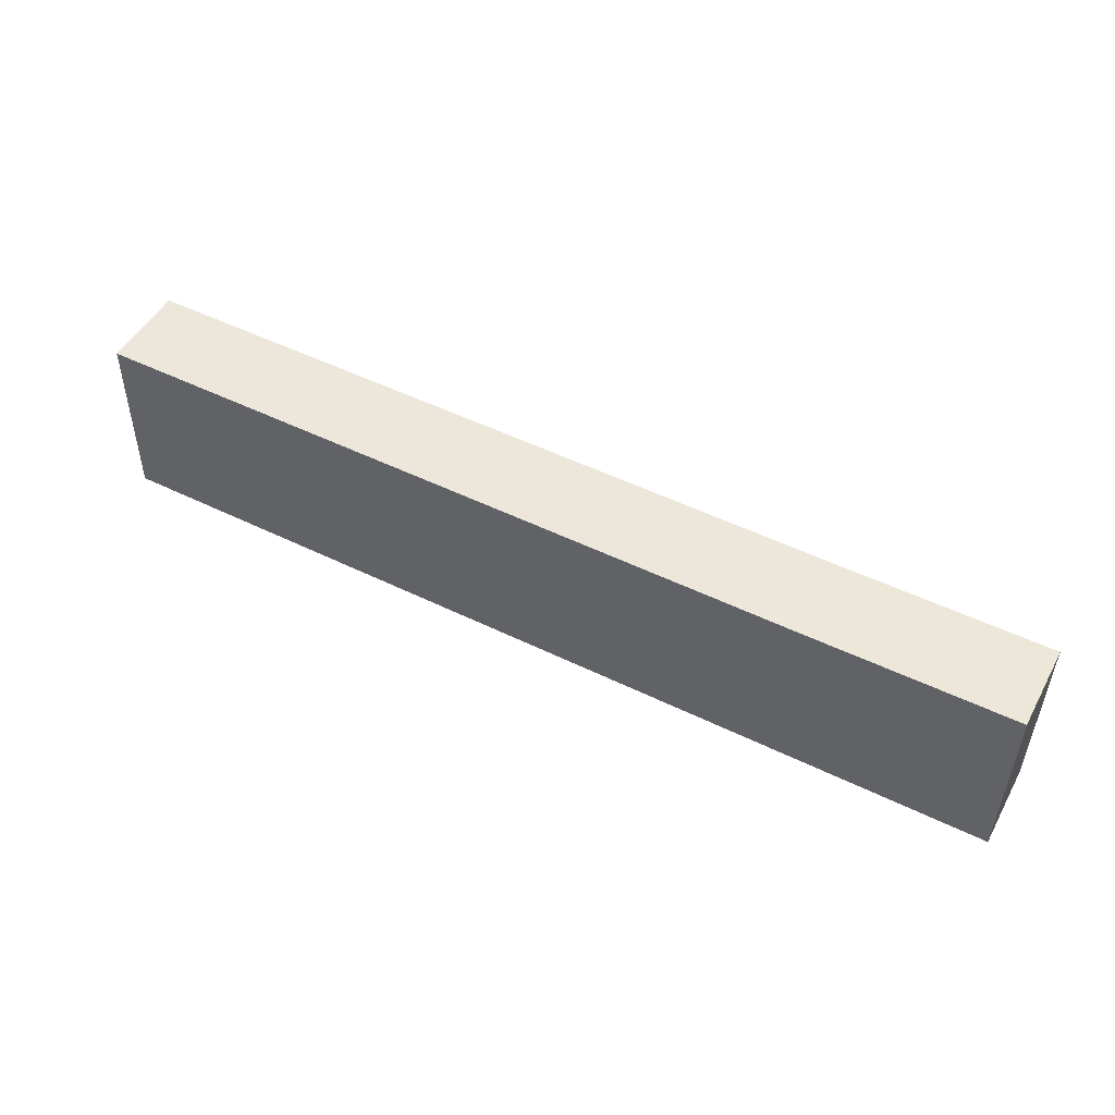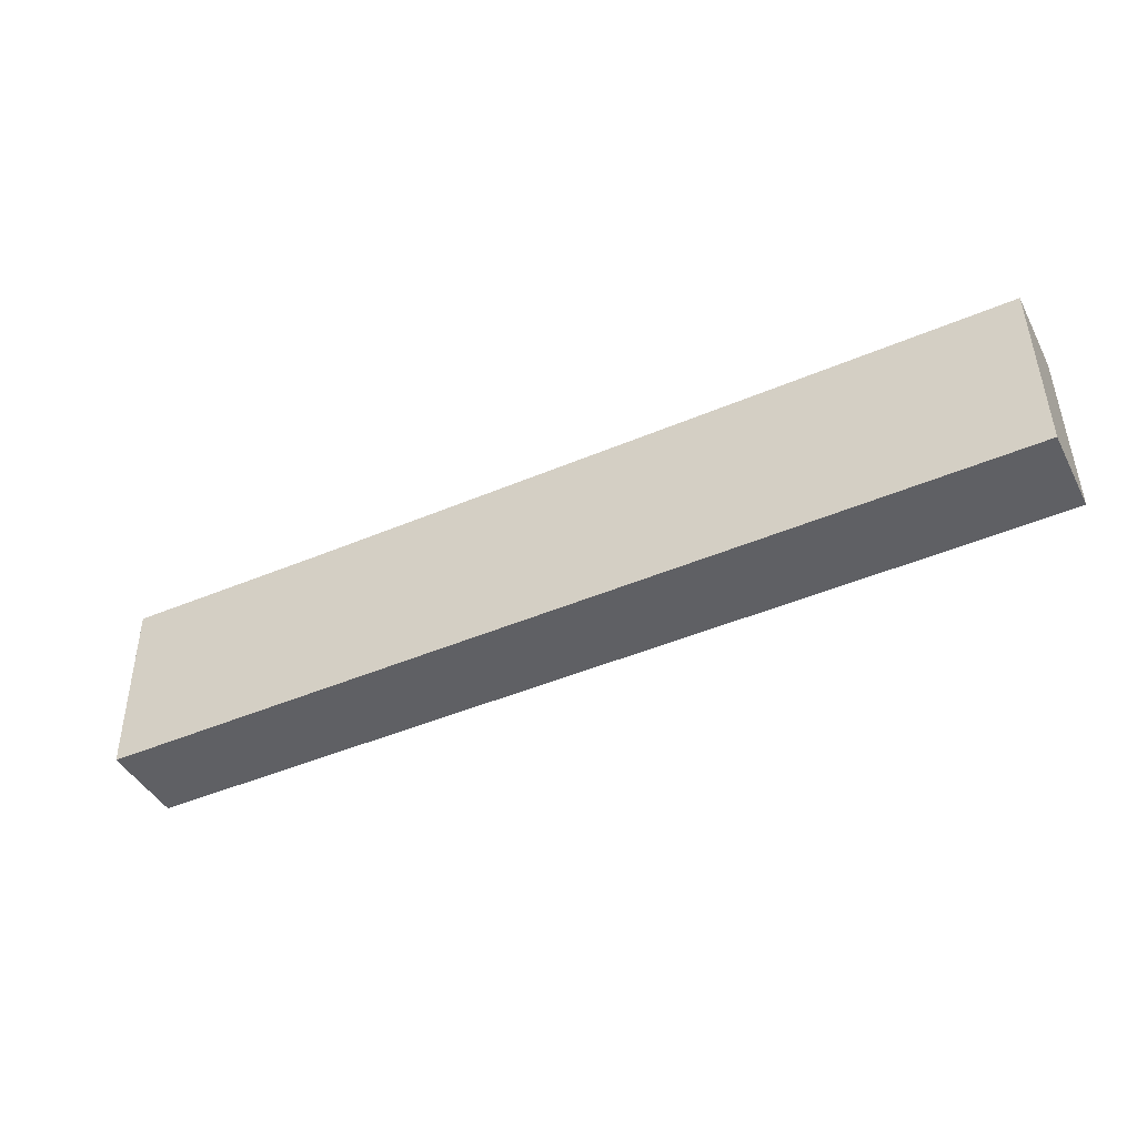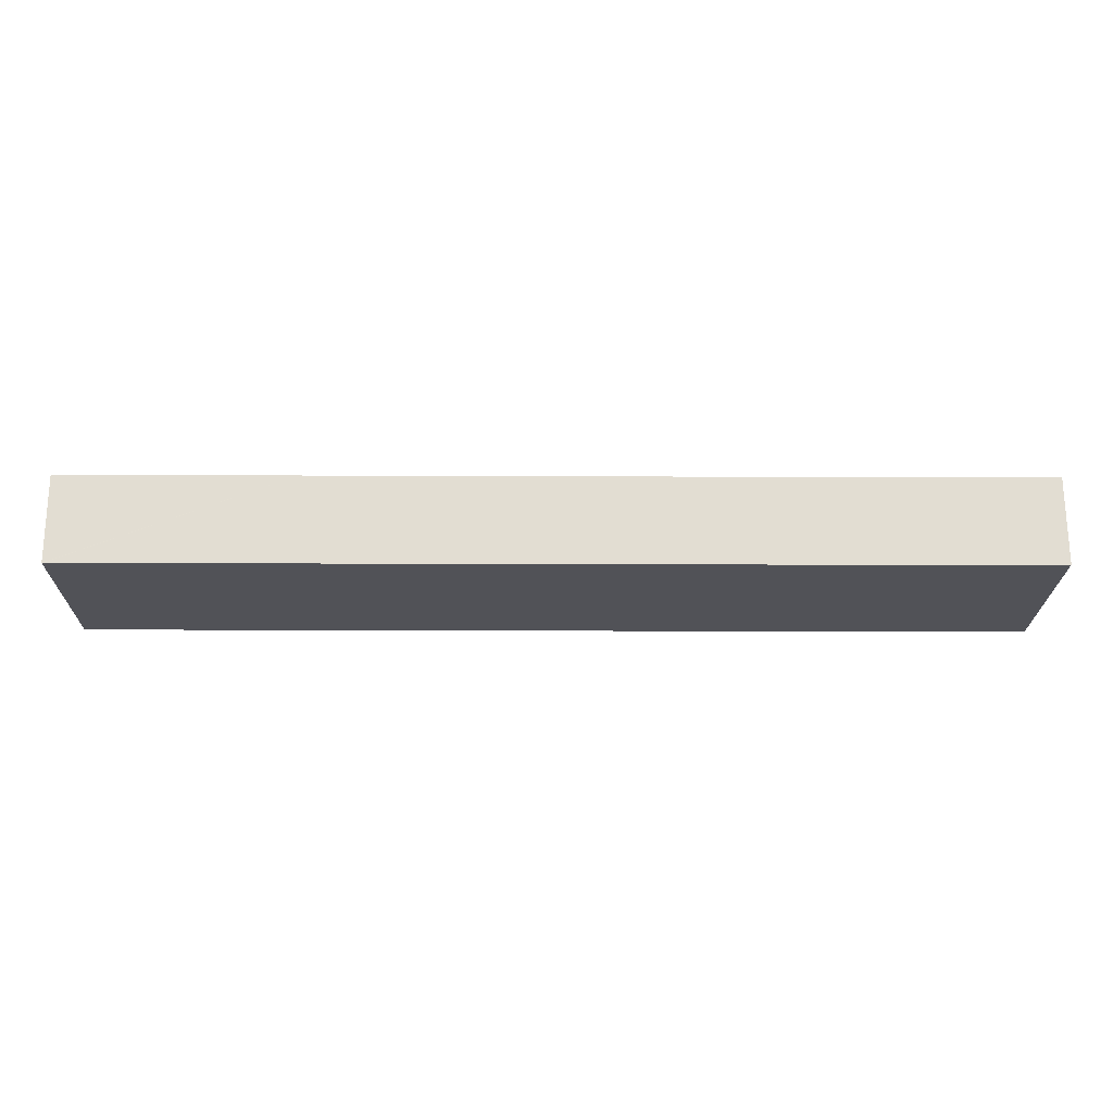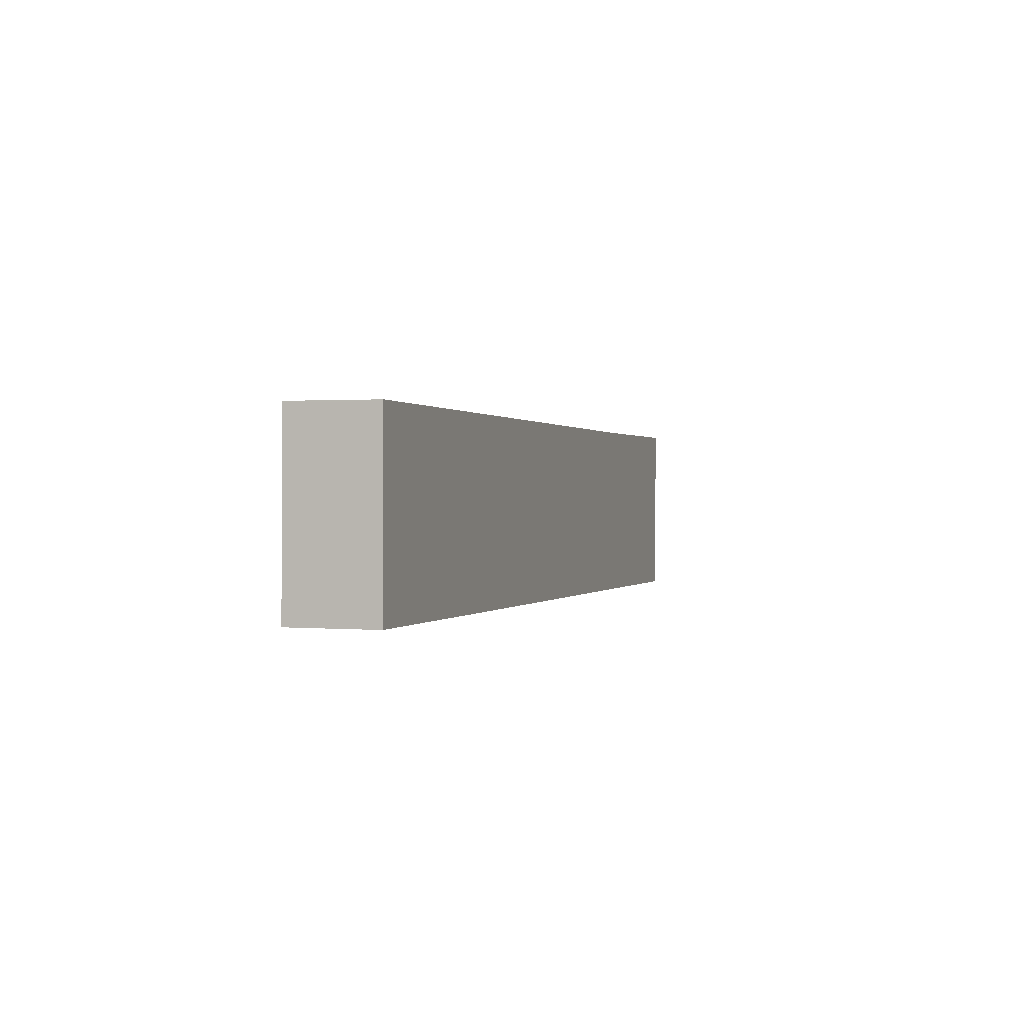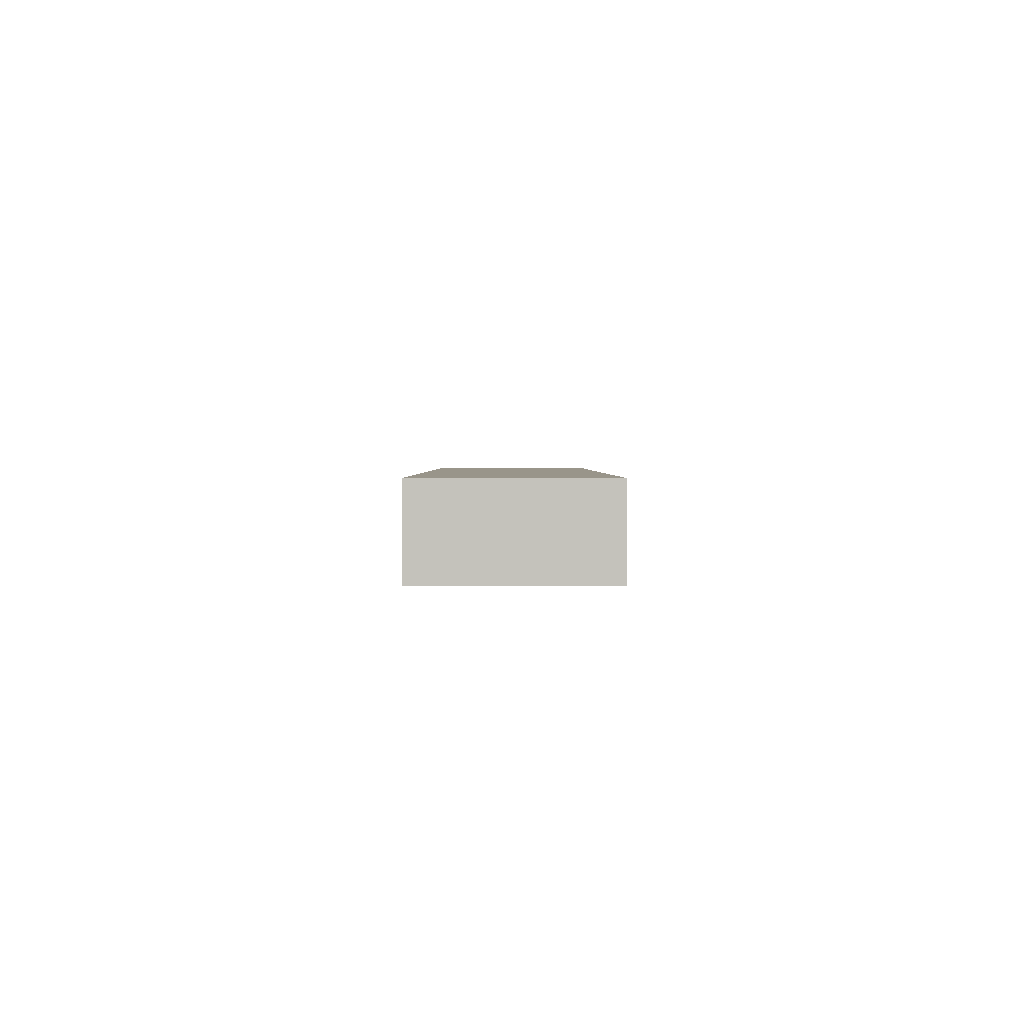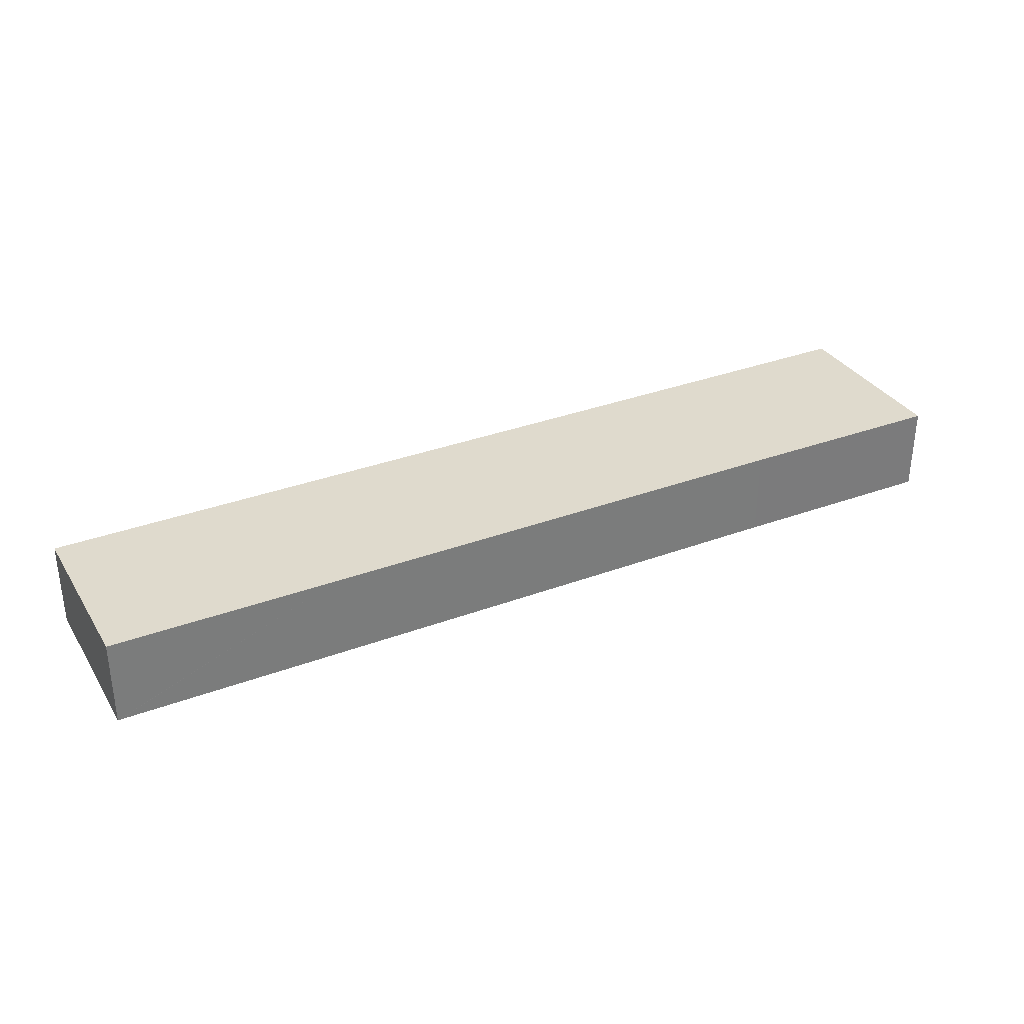
<metadata>
{"format":"obj","ext":"obj","renderer":"f3d","projection":"perspective","resolution":1024,"background":"white","views":[{"elev":49.7,"azim":28.0,"up":"+Z"},{"elev":-43.4,"azim":-153.7,"up":"+Z"},{"elev":68.4,"azim":-0.1,"up":"+Z"},{"elev":1.0,"azim":-72.2,"up":"+Z"},{"elev":2.0,"azim":-89.5,"up":"+Y"},{"elev":32.9,"azim":-26.7,"up":"+Y"}]}
</metadata>
<code>
v  0.093 3.762 7.761
v  10.07 3.762 -0.135
v  0 3.762 2.304e-16
v  0.094 3.762 7.82
v  0.138 3.762 7.82
v  9.899 3.762 7.711
v  31.27 3.762 7.473
v  40.34 3.762 -0.504
v  40.37 3.762 4.037
v  40.4 3.762 7.444
v  40.4 -4.558e-16 7.444
v  40.37 -2.472e-16 4.037
v  40.34 3.086e-17 -0.504
v  10.07 8.266e-18 -0.135
v  0 0 0
v  0.093 -4.752e-16 7.761
v  0.094 -4.788e-16 7.82
v  0.138 -4.788e-16 7.82
v  9.899 -4.722e-16 7.711
v  31.27 -4.576e-16 7.473
g defaultobject
f 1 2 3
f 2 1 4
f 2 4 5
f 2 5 6
f 2 6 7
f 2 7 8
f 8 7 9
f 9 7 10
f 11 9 10
f 9 11 8
f 8 11 12
f 8 12 13
f 13 2 8
f 2 13 14
f 2 14 3
f 3 14 15
f 15 1 3
f 1 15 16
f 1 16 4
f 4 16 17
f 17 5 4
f 5 17 6
f 6 17 18
f 6 18 19
f 6 19 7
f 7 19 20
f 7 20 10
f 10 20 11
f 14 16 15
f 16 14 17
f 17 14 18
f 18 14 19
f 19 14 13
f 19 13 20
f 20 13 12
f 20 12 11

</code>
